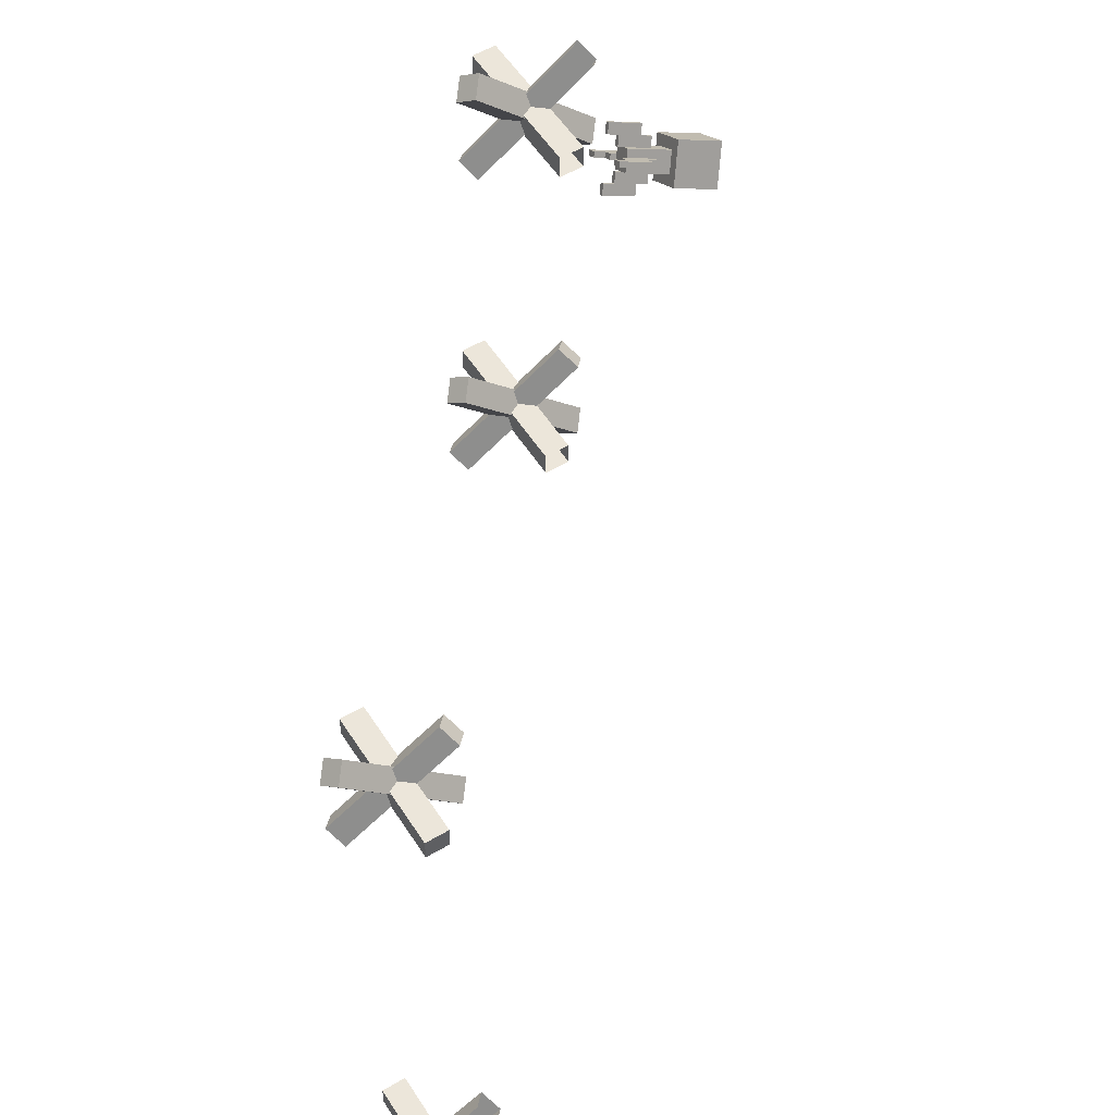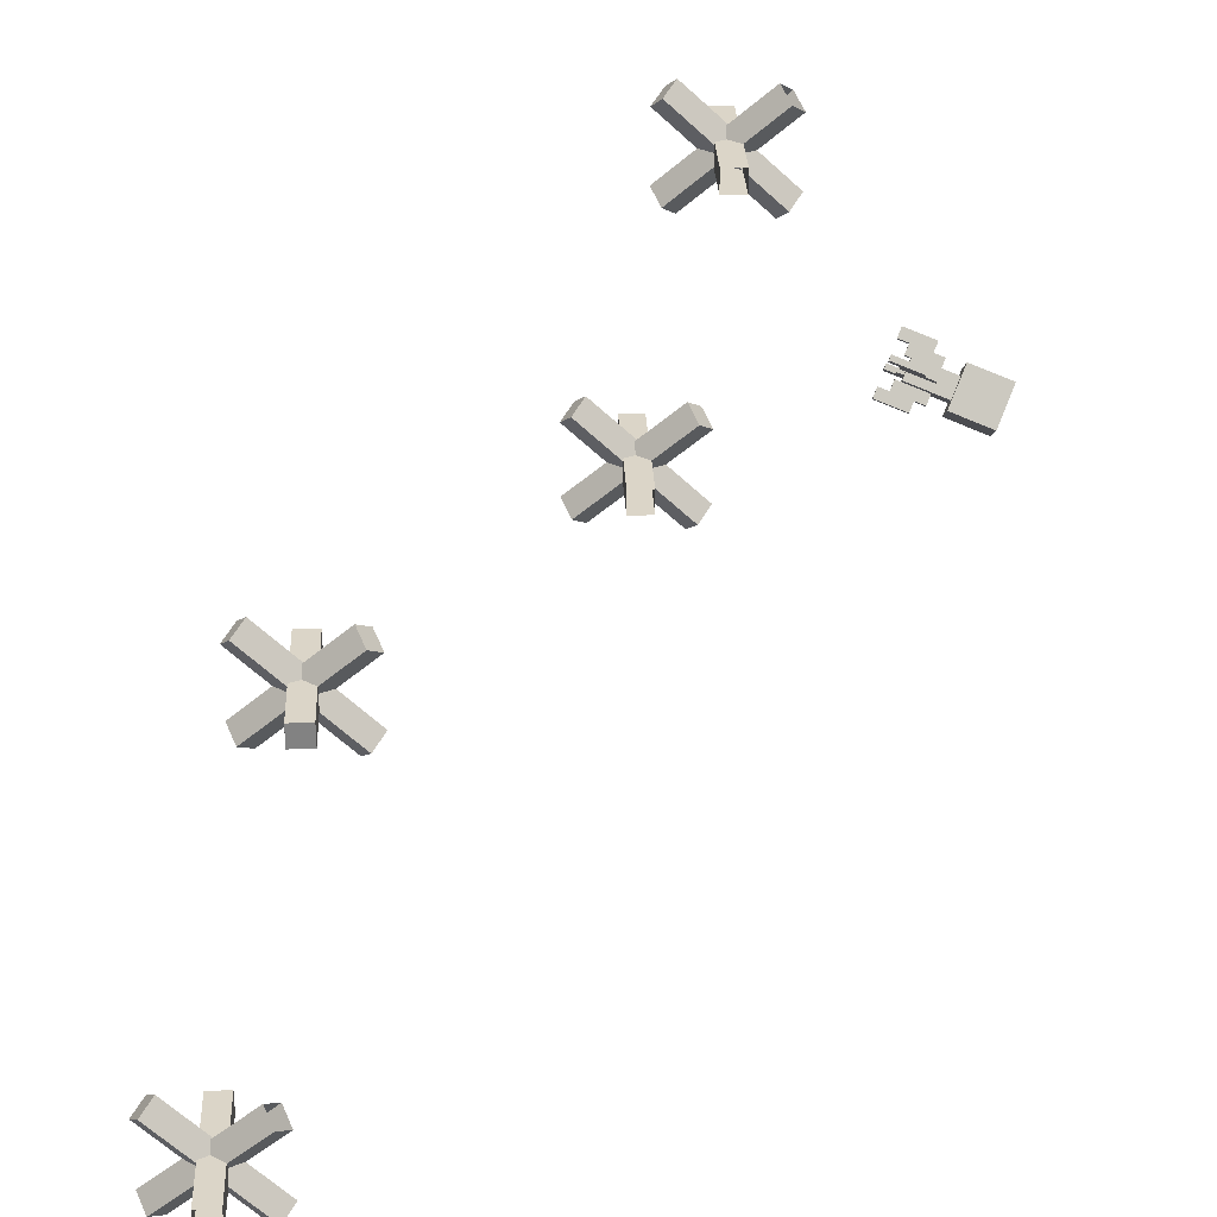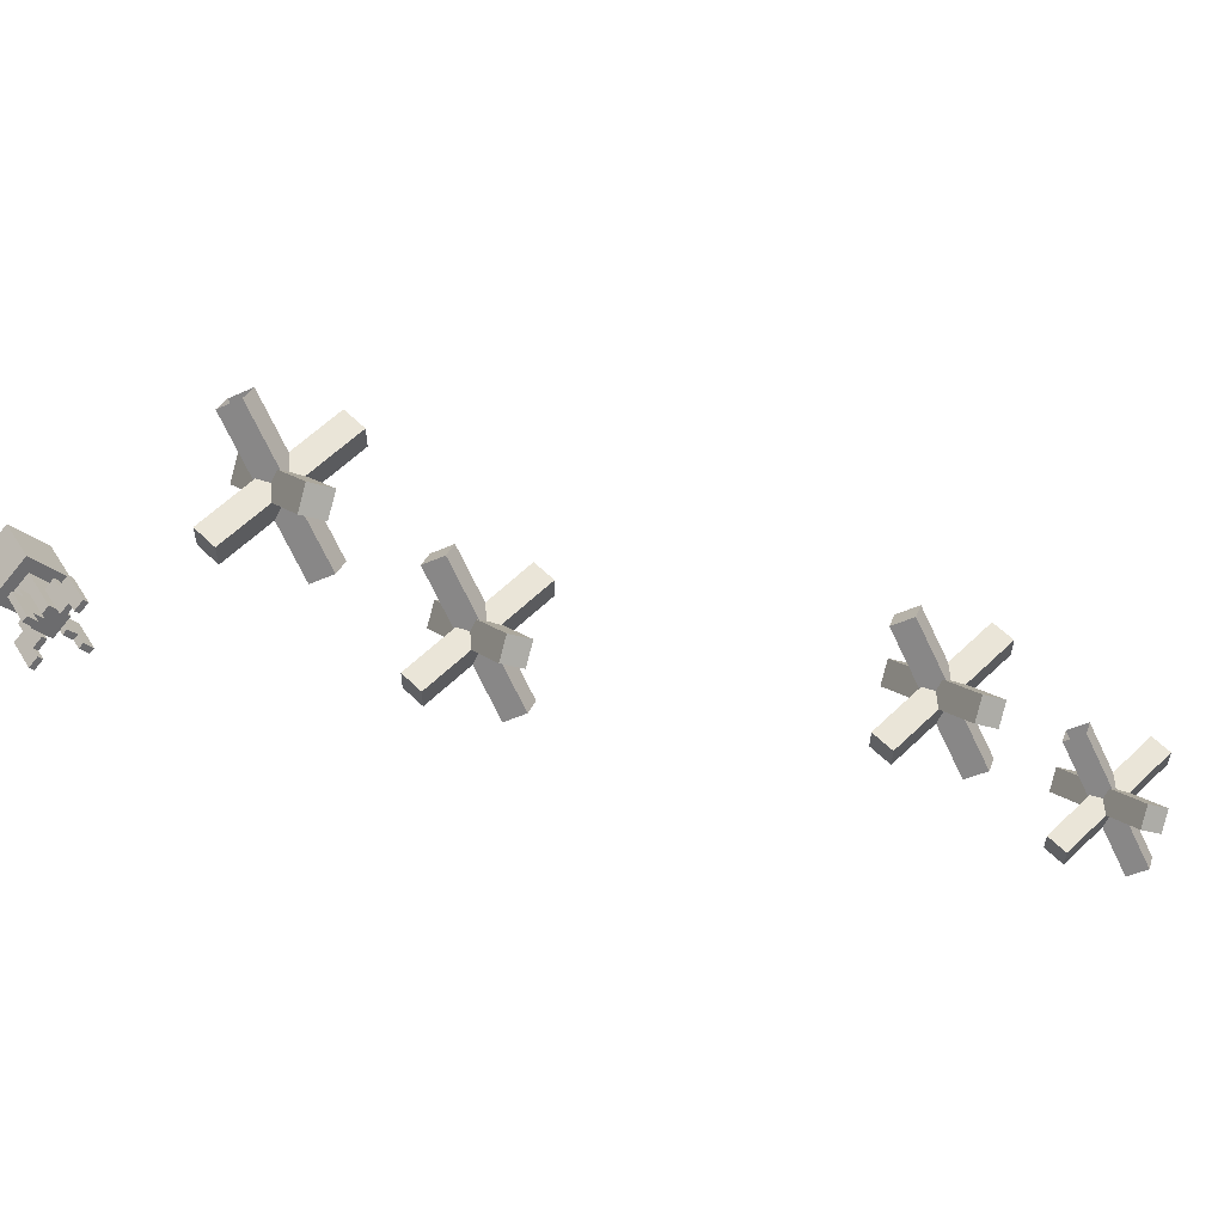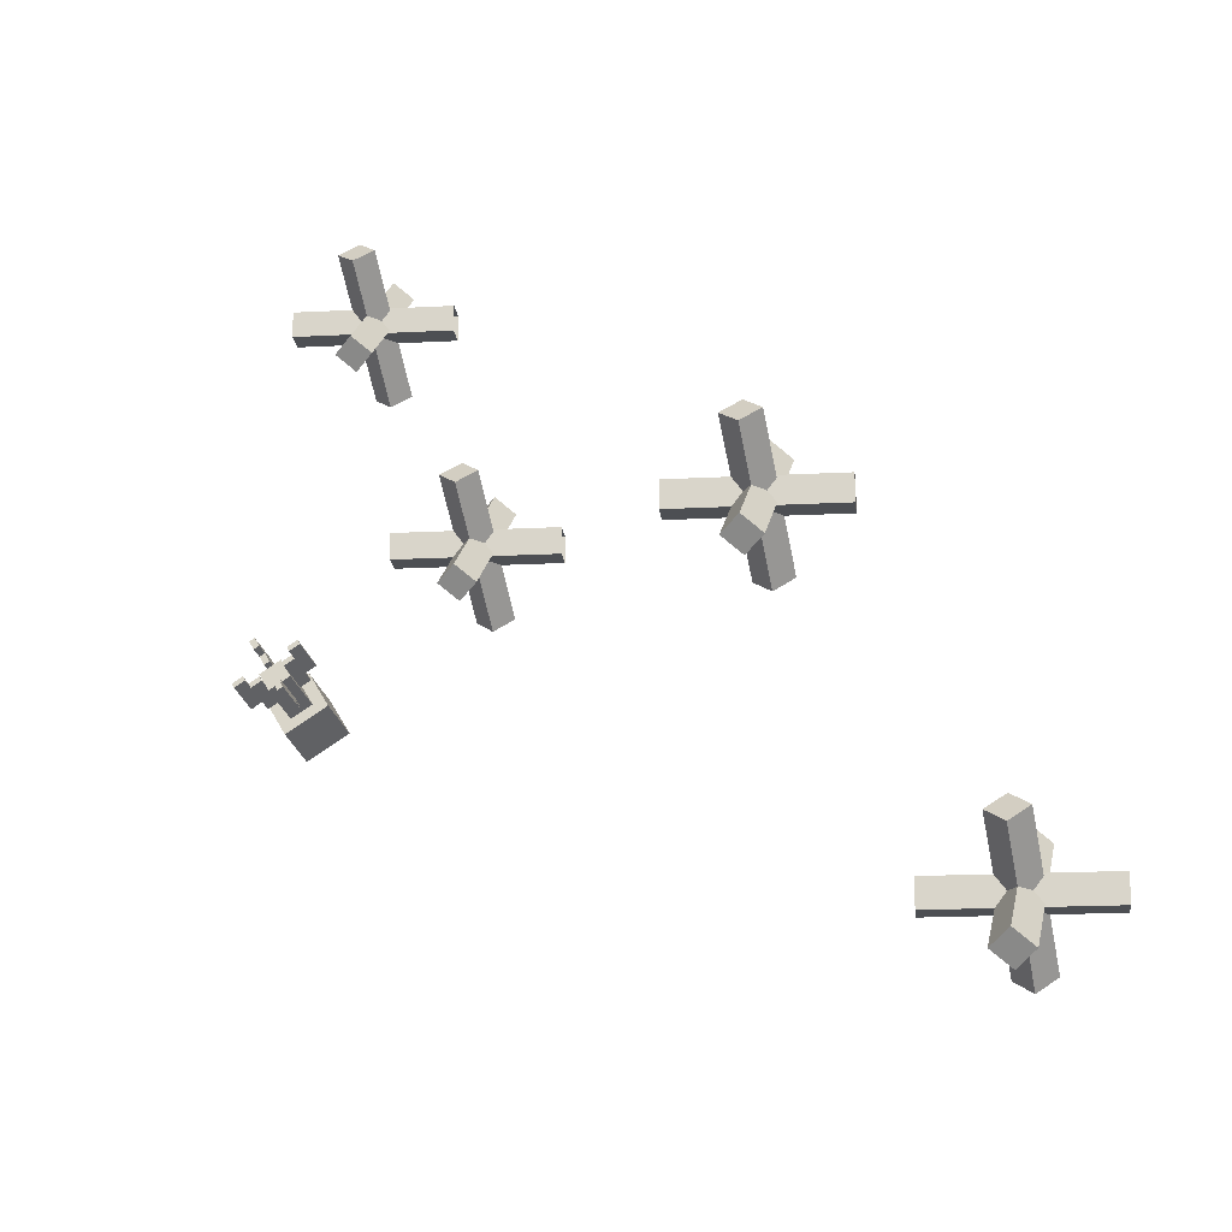
<metadata>
{"format":"obj","ext":"obj","renderer":"f3d","projection":"perspective","resolution":1024,"background":"white","views":[{"elev":54.2,"azim":148.0,"up":"+Y"},{"elev":29.6,"azim":177.3,"up":"+Y"},{"elev":59.2,"azim":45.2,"up":"+Y"},{"elev":-17.9,"azim":96.0,"up":"+Y"}]}
</metadata>
<code>
g Ejik (2)
v 0.2476 0.2441 1.5
v -0.2476 -0.2441 1.5
v -0.2476 0.2441 1.5
v 0.2476 -0.2441 1.5
v 0.2476 -0.2441 1.5
v -0.2476 -0.2441 -1.5
v -0.2476 -0.2441 1.5
v 0.2476 -0.2441 -1.5
v 0.2476 0.2441 1.5
v 0.2476 -0.2441 -1.5
v 0.2476 -0.2441 1.5
v 0.2476 0.2441 -1.5
v -0.2476 0.2441 1.5
v 0.2476 0.2441 -1.5
v 0.2476 0.2441 1.5
v -0.2476 0.2441 -1.5
v -0.2476 -0.2441 1.5
v -0.2476 0.2441 -1.5
v -0.2476 0.2441 1.5
v -0.2476 -0.2441 -1.5
v 1.066 -0.9793 0.5245
v 1.15 -1.011 -0.1652
v 0.8779 -1.255 0.1587
v 1.338 -0.7352 0.2006
v 1.338 -0.7352 0.2006
v -1.066 0.9793 -0.5245
v 1.15 -1.011 -0.1652
v -0.8779 1.255 -0.1587
v 1.066 -0.9793 0.5245
v -0.8779 1.255 -0.1587
v 1.338 -0.7352 0.2006
v -1.15 1.011 0.1652
v 0.8779 -1.255 0.1587
v -1.15 1.011 0.1652
v 1.066 -0.9793 0.5245
v -1.338 0.7352 -0.2006
v 1.15 -1.011 -0.1652
v -1.338 0.7352 -0.2006
v 0.8779 -1.255 0.1587
v -1.066 0.9793 -0.5245
v 1.338 0.7352 0.2006
v 0.8779 1.255 0.1587
v 1.15 1.011 -0.1652
v 1.066 0.9793 0.5245
v 1.066 0.9793 0.5245
v -1.338 -0.7352 -0.2006
v 0.8779 1.255 0.1587
v -1.15 -1.011 0.1652
v 1.338 0.7352 0.2006
v -1.15 -1.011 0.1652
v 1.066 0.9793 0.5245
v -0.8779 -1.255 -0.1587
v 1.15 1.011 -0.1652
v -0.8779 -1.255 -0.1587
v 1.338 0.7352 0.2006
v -1.066 -0.9793 -0.5245
v 0.8779 1.255 0.1587
v -1.066 -0.9793 -0.5245
v 1.15 1.011 -0.1652
v -1.338 -0.7352 -0.2006
v -1.405 6.953 2.232
v -1.9 6.465 2.232
v -1.405 6.465 2.232
v -1.9 6.953 2.232
v -1.405 6.953 5.232
v -1.9 6.465 5.232
v -1.9 6.953 5.232
v -1.405 6.465 5.232
v -1.405 6.465 5.232
v -1.9 6.465 2.232
v -1.9 6.465 5.232
v -1.405 6.465 2.232
v -1.405 6.953 5.232
v -1.405 6.465 2.232
v -1.405 6.465 5.232
v -1.405 6.953 2.232
v -1.9 6.953 5.232
v -1.405 6.953 2.232
v -1.405 6.953 5.232
v -1.9 6.953 2.232
v -1.9 6.465 5.232
v -1.9 6.953 2.232
v -1.9 6.953 5.232
v -1.9 6.465 2.232
v -2.802 7.72 3.897
v -2.718 7.688 3.207
v -2.53 7.964 3.573
v -2.99 7.444 3.531
v -0.586 5.73 4.256
v -0.5026 5.698 3.567
v -0.7743 5.454 3.89
v -0.3143 5.974 3.932
v -0.3143 5.974 3.932
v -2.718 7.688 3.207
v -0.5026 5.698 3.567
v -2.53 7.964 3.573
v -0.586 5.73 4.256
v -2.53 7.964 3.573
v -0.3143 5.974 3.932
v -2.802 7.72 3.897
v -0.7743 5.454 3.89
v -2.802 7.72 3.897
v -0.586 5.73 4.256
v -2.99 7.444 3.531
v -0.5026 5.698 3.567
v -2.99 7.444 3.531
v -0.7743 5.454 3.89
v -2.718 7.688 3.207
v -2.53 5.454 3.573
v -2.99 5.974 3.531
v -2.802 5.698 3.897
v -2.718 5.73 3.207
v -0.3143 7.444 3.932
v -0.7743 7.964 3.89
v -0.5026 7.72 3.567
v -0.586 7.688 4.256
v -0.586 7.688 4.256
v -2.99 5.974 3.531
v -0.7743 7.964 3.89
v -2.802 5.698 3.897
v -0.3143 7.444 3.932
v -2.802 5.698 3.897
v -0.586 7.688 4.256
v -2.53 5.454 3.573
v -0.5026 7.72 3.567
v -2.53 5.454 3.573
v -0.3143 7.444 3.932
v -2.718 5.73 3.207
v -0.7743 7.964 3.89
v -2.718 5.73 3.207
v -0.5026 7.72 3.567
v -2.99 5.974 3.531
v -7.109 8.27 10.44
v -7.604 7.782 10.44
v -7.604 8.27 10.44
v -7.109 7.782 10.44
v -7.109 7.782 10.44
v -7.604 7.782 7.437
v -7.604 7.782 10.44
v -7.109 7.782 7.437
v -7.109 8.27 10.44
v -7.109 7.782 7.437
v -7.109 7.782 10.44
v -7.109 8.27 7.437
v -7.604 8.27 10.44
v -7.109 8.27 7.437
v -7.109 8.27 10.44
v -7.604 8.27 7.437
v -7.604 7.782 10.44
v -7.604 8.27 7.437
v -7.604 8.27 10.44
v -7.604 7.782 7.437
v -8.506 9.037 9.103
v -8.423 9.005 8.413
v -8.234 9.281 8.779
v -8.694 8.761 8.737
v -6.29 7.046 9.462
v -6.207 7.015 8.772
v -6.479 6.771 9.096
v -6.018 7.291 9.138
v -6.018 7.291 9.138
v -8.423 9.005 8.413
v -6.207 7.015 8.772
v -8.234 9.281 8.779
v -6.29 7.046 9.462
v -8.234 9.281 8.779
v -6.018 7.291 9.138
v -8.506 9.037 9.103
v -6.479 6.771 9.096
v -8.506 9.037 9.103
v -6.29 7.046 9.462
v -8.694 8.761 8.737
v -6.207 7.015 8.772
v -8.694 8.761 8.737
v -6.479 6.771 9.096
v -8.423 9.005 8.413
v -8.234 6.771 8.779
v -8.694 7.291 8.737
v -8.506 7.015 9.103
v -8.423 7.046 8.413
v -6.018 8.761 9.138
v -6.479 9.281 9.096
v -6.207 9.037 8.772
v -6.29 9.005 9.462
v -6.29 9.005 9.462
v -8.694 7.291 8.737
v -6.479 9.281 9.096
v -8.506 7.015 9.103
v -6.018 8.761 9.138
v -8.506 7.015 9.103
v -6.29 9.005 9.462
v -8.234 6.771 8.779
v -6.207 9.037 8.772
v -8.234 6.771 8.779
v -6.018 8.761 9.138
v -8.423 7.046 8.413
v -6.479 9.281 9.096
v -8.423 7.046 8.413
v -6.207 9.037 8.772
v -8.694 7.291 8.737
v -8.801 13.26 12.66
v -9.296 12.77 12.66
v -9.296 13.26 12.66
v -8.801 12.77 12.66
v -8.801 12.77 12.66
v -9.296 12.77 9.658
v -9.296 12.77 12.66
v -8.801 12.77 9.658
v -8.801 13.26 12.66
v -8.801 12.77 9.658
v -8.801 12.77 12.66
v -8.801 13.26 9.658
v -9.296 13.26 12.66
v -8.801 13.26 9.658
v -8.801 13.26 12.66
v -9.296 13.26 9.658
v -9.296 12.77 12.66
v -9.296 13.26 9.658
v -9.296 13.26 12.66
v -9.296 12.77 9.658
v -7.982 12.03 11.68
v -7.899 12 10.99
v -8.17 11.76 11.32
v -7.71 12.28 11.36
v -7.71 12.28 11.36
v -10.11 13.99 10.63
v -7.899 12 10.99
v -9.926 14.27 11
v -7.982 12.03 11.68
v -9.926 14.27 11
v -7.71 12.28 11.36
v -10.2 14.02 11.32
v -8.17 11.76 11.32
v -10.2 14.02 11.32
v -7.982 12.03 11.68
v -10.39 13.75 10.96
v -7.899 12 10.99
v -10.39 13.75 10.96
v -8.17 11.76 11.32
v -10.11 13.99 10.63
v -7.71 13.75 11.36
v -8.17 14.27 11.32
v -7.899 14.02 10.99
v -7.982 13.99 11.68
v -7.982 13.99 11.68
v -10.39 12.28 10.96
v -8.17 14.27 11.32
v -10.2 12 11.32
v -7.71 13.75 11.36
v -10.2 12 11.32
v -7.982 13.99 11.68
v -9.926 11.76 11
v -7.899 14.02 10.99
v -9.926 11.76 11
v -7.71 13.75 11.36
v -10.11 12.03 10.63
v -8.17 14.27 11.32
v -10.11 12.03 10.63
v -7.899 14.02 10.99
v -10.39 12.28 10.96
v -14.79 7.538 12.96
v -13.92 7.311 14.05
v -14.84 6.999 13.8
v -13.87 7.85 13.21
v -14.84 6.999 13.8
v -13.52 6.528 13.58
v -14.44 6.217 13.32
v -13.92 7.311 14.05
v -14.44 6.217 13.32
v -13.47 7.067 12.74
v -14.39 6.756 12.48
v -13.52 6.528 13.58
v -14.39 6.756 12.48
v -13.87 7.85 13.21
v -14.79 7.538 12.96
v -13.47 7.067 12.74
v -13.92 7.311 14.05
v -13.87 7.85 13.21
v -13.52 6.528 13.58
v -13.47 7.067 12.74
v -12.87 7.831 13.56
v -12.7 7.17 13.74
v -12.9 7.561 13.98
v -12.67 7.439 13.32
v -13.78 7.519 13.3
v -12.9 7.561 13.98
v -13.81 7.25 13.72
v -12.87 7.831 13.56
v -13.81 7.25 13.72
v -12.7 7.17 13.74
v -13.61 6.858 13.48
v -12.9 7.561 13.98
v -13.61 6.858 13.48
v -12.67 7.439 13.32
v -13.58 7.128 13.06
v -12.7 7.17 13.74
v -13.58 7.128 13.06
v -12.87 7.831 13.56
v -13.78 7.519 13.3
v -12.67 7.439 13.32
v -13.34 6.991 13.88
v -13.34 7.628 13.1
v -13.39 7.089 13.94
v -13.29 7.53 13.04
v -12.92 7.379 13.86
v -12.85 7.551 13.38
v -12.87 7.282 13.8
v -12.9 7.649 13.44
v -13.34 7.628 13.1
v -12.92 7.379 13.86
v -13.39 7.089 13.94
v -12.9 7.649 13.44
v -13.17 7.167 14.01
v -13.11 7.706 13.17
v -12.71 7.322 14.14
v -12.69 7.457 13.93
v -12.49 7.265 14.41
v -13.18 7.032 14.22
v -12.67 7.727 13.51
v -12.66 7.862 13.3
v -13.1 7.841 12.96
v -12.41 8.074 13.15
v -12.48 7.4 14.2
v -12.43 7.939 13.36
v -13.34 6.991 13.88
v -12.85 7.551 13.38
v -13.29 7.53 13.04
v -12.87 7.282 13.8
v -13.06 7.608 13.11
v -13.12 7.069 13.95
v -12.64 7.359 13.87
v -12.66 7.225 14.08
v -13.13 6.934 14.16
v -12.44 7.168 14.35
v -12.61 7.764 13.24
v -12.62 7.629 13.45
v -12.36 7.976 13.09
v -13.05 7.743 12.9
v -12.43 7.302 14.14
v -12.38 7.842 13.3
v -13.13 6.934 14.16
v -13.17 7.167 14.01
v -13.18 7.032 14.22
v -13.12 7.069 13.95
v -13.1 7.841 12.96
v -13.06 7.608 13.11
v -13.05 7.743 12.9
v -13.11 7.706 13.17
v -12.49 7.265 14.41
v -12.43 7.302 14.14
v -12.44 7.168 14.35
v -12.48 7.4 14.2
v -12.36 7.976 13.09
v -12.43 7.939 13.36
v -12.41 8.074 13.15
v -12.38 7.842 13.3
v -13.18 7.032 14.22
v -12.44 7.168 14.35
v -13.13 6.934 14.16
v -12.49 7.265 14.41
v -12.87 7.282 13.8
v -12.69 7.457 13.93
v -12.92 7.379 13.86
v -12.64 7.359 13.87
v -12.9 7.649 13.44
v -12.62 7.629 13.45
v -12.85 7.551 13.38
v -12.67 7.727 13.51
v -13.05 7.743 12.9
v -12.41 8.074 13.15
v -13.1 7.841 12.96
v -12.36 7.976 13.09
v -13.12 7.069 13.95
v -13.39 7.089 13.94
v -13.17 7.167 14.01
v -13.34 6.991 13.88
v -13.11 7.706 13.17
v -13.29 7.53 13.04
v -13.06 7.608 13.11
v -13.34 7.628 13.1
v -12.67 7.727 13.51
v -12.61 7.764 13.24
v -12.62 7.629 13.45
v -12.66 7.862 13.3
v -12.66 7.862 13.3
v -12.38 7.842 13.3
v -12.61 7.764 13.24
v -12.43 7.939 13.36
v -12.71 7.322 14.14
v -12.64 7.359 13.87
v -12.66 7.225 14.08
v -12.69 7.457 13.93
v -12.48 7.4 14.2
v -12.66 7.225 14.08
v -12.43 7.302 14.14
v -12.71 7.322 14.14
v -13.55 7.667 13.78
v -13.14 6.952 13.2
v -13.54 7.735 13.68
v -13.15 6.885 13.31
v -12.98 7.695 13.69
v -12.79 7.236 13.56
v -12.99 7.627 13.79
v -12.78 7.303 13.45
v -13.14 6.952 13.2
v -12.98 7.695 13.69
v -13.54 7.735 13.68
v -12.78 7.303 13.45
v -13.31 7.812 13.74
v -12.91 7.03 13.27
v -12.85 7.968 13.87
v -12.75 7.772 13.75
v -12.72 8.242 14.06
v -13.41 8.008 13.86
v -12.55 7.381 13.51
v -12.45 7.185 13.4
v -12.81 6.834 13.15
v -12.12 7.068 13.34
v -12.62 8.046 13.94
v -12.22 7.263 13.46
v -13.55 7.667 13.78
v -12.79 7.236 13.56
v -13.15 6.885 13.31
v -12.99 7.627 13.79
v -12.92 6.962 13.37
v -13.32 7.745 13.85
v -12.76 7.705 13.86
v -12.86 7.901 13.98
v -13.42 7.941 13.97
v -12.73 8.174 14.16
v -12.46 7.118 13.5
v -12.56 7.314 13.62
v -12.13 7 13.45
v -12.82 6.767 13.25
v -12.63 7.979 14.04
v -12.23 7.196 13.56
v -13.42 7.941 13.97
v -13.31 7.812 13.74
v -13.41 8.008 13.86
v -13.32 7.745 13.85
v -12.81 6.834 13.15
v -12.92 6.962 13.37
v -12.82 6.767 13.25
v -12.91 7.03 13.27
v -12.72 8.242 14.06
v -12.63 7.979 14.04
v -12.73 8.174 14.16
v -12.62 8.046 13.94
v -12.13 7 13.45
v -12.22 7.263 13.46
v -12.12 7.068 13.34
v -12.23 7.196 13.56
v -13.41 8.008 13.86
v -12.73 8.174 14.16
v -13.42 7.941 13.97
v -12.72 8.242 14.06
v -12.99 7.627 13.79
v -12.75 7.772 13.75
v -12.98 7.695 13.69
v -12.76 7.705 13.86
v -12.78 7.303 13.45
v -12.56 7.314 13.62
v -12.79 7.236 13.56
v -12.55 7.381 13.51
v -12.82 6.767 13.25
v -12.12 7.068 13.34
v -12.81 6.834 13.15
v -12.13 7 13.45
v -13.32 7.745 13.85
v -13.54 7.735 13.68
v -13.31 7.812 13.74
v -13.55 7.667 13.78
v -12.91 7.03 13.27
v -13.15 6.885 13.31
v -12.92 6.962 13.37
v -13.14 6.952 13.2
v -12.55 7.381 13.51
v -12.46 7.118 13.5
v -12.56 7.314 13.62
v -12.45 7.185 13.4
v -12.45 7.185 13.4
v -12.23 7.196 13.56
v -12.46 7.118 13.5
v -12.22 7.263 13.46
v -12.85 7.968 13.87
v -12.76 7.705 13.86
v -12.86 7.901 13.98
v -12.75 7.772 13.75
v -12.62 8.046 13.94
v -12.86 7.901 13.98
v -12.63 7.979 14.04
v -12.85 7.968 13.87
g Ejik (2)_0
f 3 2 1
f 4 1 2
f 7 6 5
f 8 5 6
f 11 10 9
f 12 9 10
f 15 14 13
f 16 13 14
f 19 18 17
f 20 17 18
f 23 22 21
f 24 21 22
f 27 26 25
f 28 25 26
f 31 30 29
f 32 29 30
f 35 34 33
f 36 33 34
f 39 38 37
f 40 37 38
f 43 42 41
f 44 41 42
f 47 46 45
f 48 45 46
f 51 50 49
f 52 49 50
f 55 54 53
f 56 53 54
f 59 58 57
f 60 57 58
f 63 62 61
f 64 61 62
f 67 66 65
f 68 65 66
f 71 70 69
f 72 69 70
f 75 74 73
f 76 73 74
f 79 78 77
f 80 77 78
f 83 82 81
f 84 81 82
f 87 86 85
f 88 85 86
f 91 90 89
f 92 89 90
f 95 94 93
f 96 93 94
f 99 98 97
f 100 97 98
f 103 102 101
f 104 101 102
f 107 106 105
f 108 105 106
f 111 110 109
f 112 109 110
f 115 114 113
f 116 113 114
f 119 118 117
f 120 117 118
f 123 122 121
f 124 121 122
f 127 126 125
f 128 125 126
f 131 130 129
f 132 129 130
f 135 134 133
f 136 133 134
f 139 138 137
f 140 137 138
f 143 142 141
f 144 141 142
f 147 146 145
f 148 145 146
f 151 150 149
f 152 149 150
f 155 154 153
f 156 153 154
f 159 158 157
f 160 157 158
f 163 162 161
f 164 161 162
f 167 166 165
f 168 165 166
f 171 170 169
f 172 169 170
f 175 174 173
f 176 173 174
f 179 178 177
f 180 177 178
f 183 182 181
f 184 181 182
f 187 186 185
f 188 185 186
f 191 190 189
f 192 189 190
f 195 194 193
f 196 193 194
f 199 198 197
f 200 197 198
f 203 202 201
f 204 201 202
f 207 206 205
f 208 205 206
f 211 210 209
f 212 209 210
f 215 214 213
f 216 213 214
f 219 218 217
f 220 217 218
f 223 222 221
f 224 221 222
f 227 226 225
f 228 225 226
f 231 230 229
f 232 229 230
f 235 234 233
f 236 233 234
f 239 238 237
f 240 237 238
f 243 242 241
f 244 241 242
f 247 246 245
f 248 245 246
f 251 250 249
f 252 249 250
f 255 254 253
f 256 253 254
f 259 258 257
f 260 257 258
f 263 262 261
f 264 261 262
f 267 266 265
f 268 265 266
f 271 270 269
f 272 269 270
f 275 274 273
f 276 273 274
f 279 278 277
f 280 278 279
f 283 282 281
f 284 281 282
f 287 286 285
f 288 285 286
f 291 290 289
f 292 289 290
f 295 294 293
f 296 293 294
f 299 298 297
f 300 297 298
f 303 302 301
f 304 301 302
f 307 306 305
f 308 305 306
f 311 310 309
f 312 309 310
f 313 310 311
f 314 309 312
f 313 315 310
f 316 310 315
f 315 313 317
f 318 317 313
f 312 319 314
f 320 314 319
f 314 320 321
f 322 321 320
f 317 323 315
f 320 324 322
f 327 326 325
f 328 325 326
f 329 326 327
f 330 325 328
f 328 331 330
f 332 330 331
f 330 332 333
f 334 333 332
f 329 335 326
f 336 326 335
f 335 329 337
f 338 337 329
f 332 339 334
f 337 340 335
f 343 342 341
f 344 341 342
f 347 346 345
f 348 345 346
f 351 350 349
f 352 349 350
f 355 354 353
f 356 353 354
f 359 358 357
f 360 357 358
f 363 362 361
f 364 361 362
f 367 366 365
f 368 365 366
f 371 370 369
f 372 369 370
f 375 374 373
f 376 373 374
f 379 378 377
f 380 377 378
f 383 382 381
f 384 381 382
f 387 386 385
f 388 385 386
f 391 390 389
f 392 389 390
f 395 394 393
f 396 393 394
f 399 398 397
f 400 397 398
f 403 402 401
f 404 401 402
f 407 406 405
f 408 405 406
f 409 406 407
f 410 405 408
f 409 411 406
f 412 406 411
f 411 409 413
f 414 413 409
f 408 415 410
f 416 410 415
f 410 416 417
f 418 417 416
f 413 419 411
f 416 420 418
f 423 422 421
f 424 421 422
f 425 422 423
f 426 421 424
f 424 427 426
f 428 426 427
f 426 428 429
f 430 429 428
f 425 431 422
f 432 422 431
f 431 425 433
f 434 433 425
f 428 435 430
f 433 436 431
f 439 438 437
f 440 437 438
f 443 442 441
f 444 441 442
f 447 446 445
f 448 445 446
f 451 450 449
f 452 449 450
f 455 454 453
f 456 453 454
f 459 458 457
f 460 457 458
f 463 462 461
f 464 461 462
f 467 466 465
f 468 465 466
f 471 470 469
f 472 469 470
f 475 474 473
f 476 473 474
f 479 478 477
f 480 477 478
f 483 482 481
f 484 481 482
f 487 486 485
f 488 485 486
f 491 490 489
f 492 489 490

</code>
